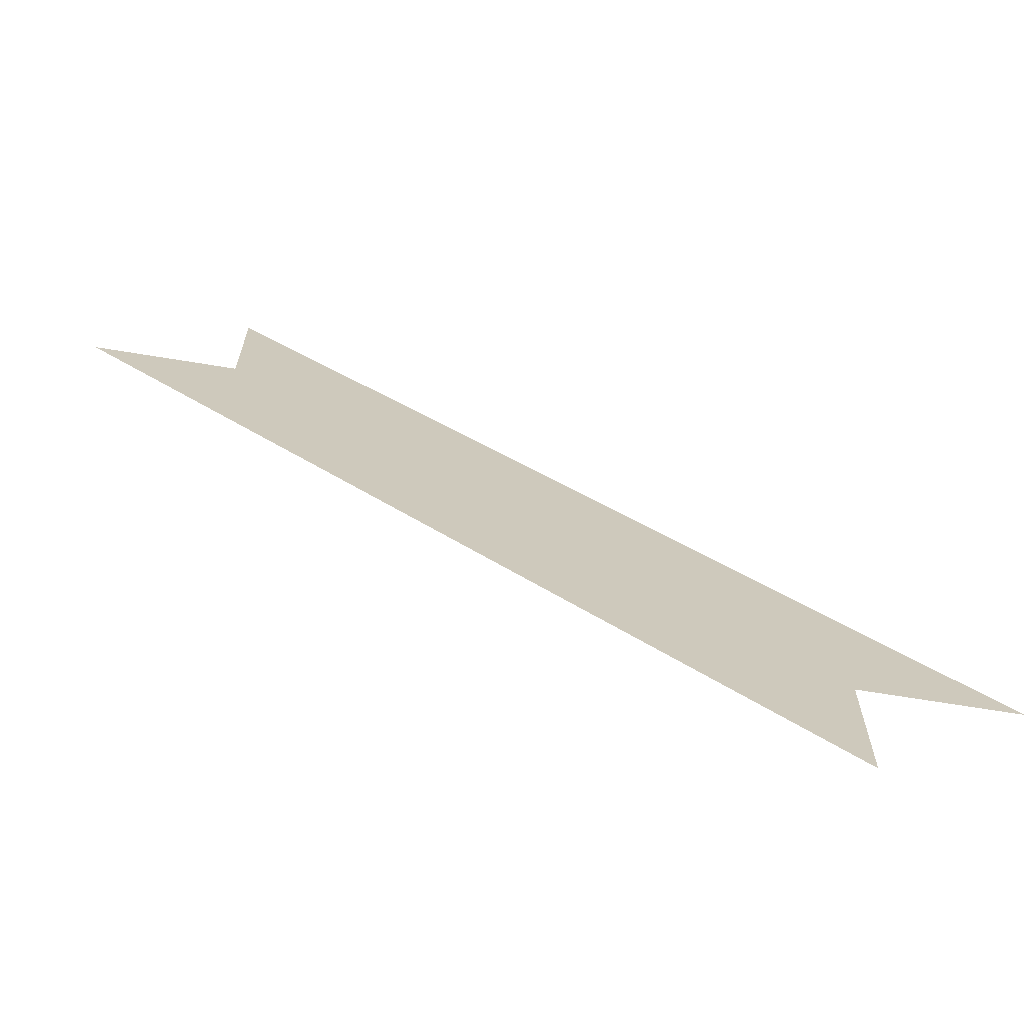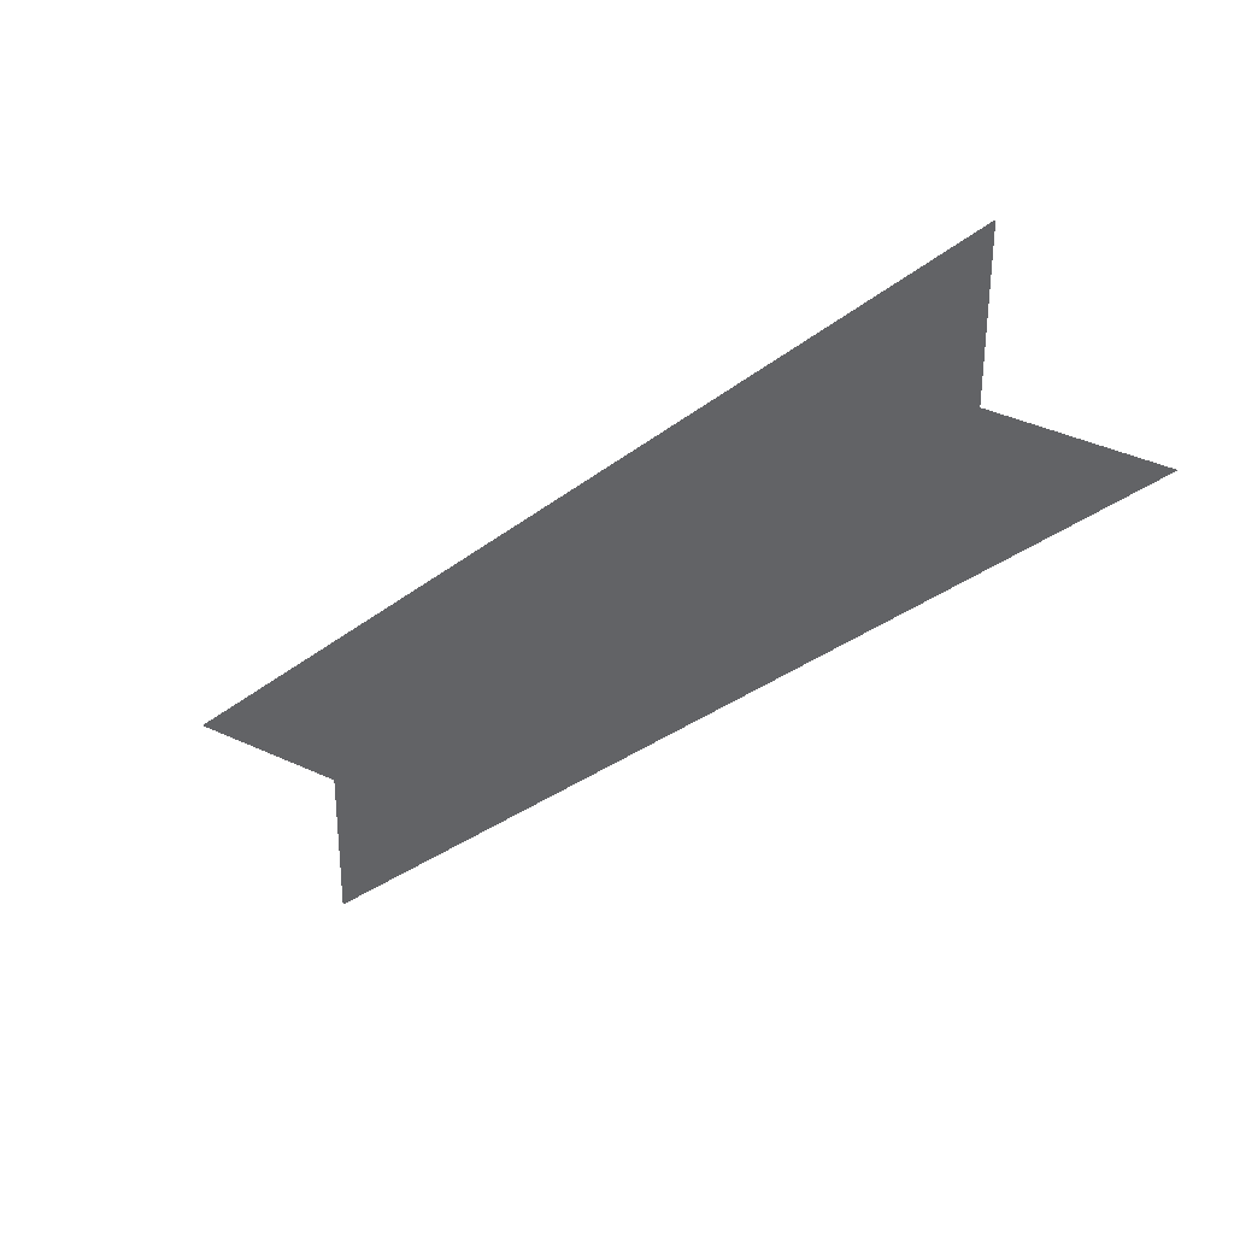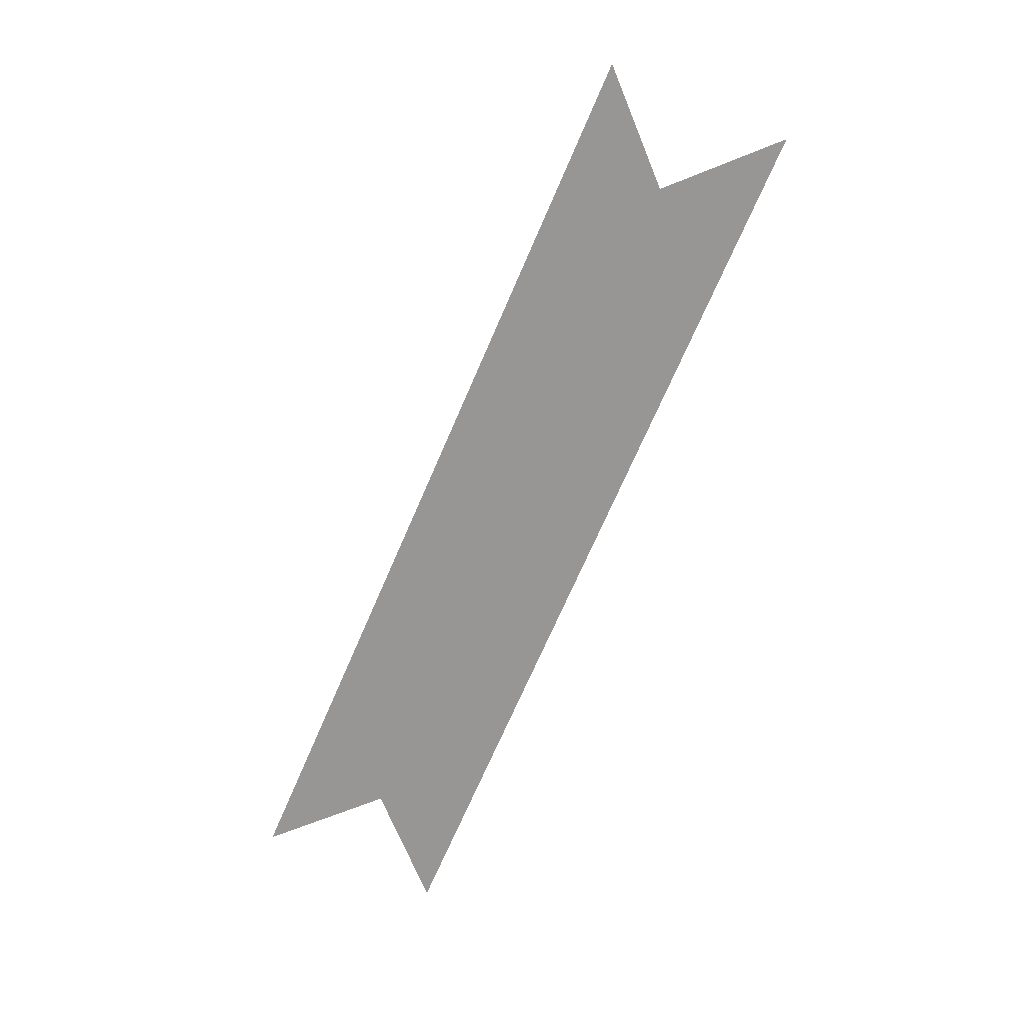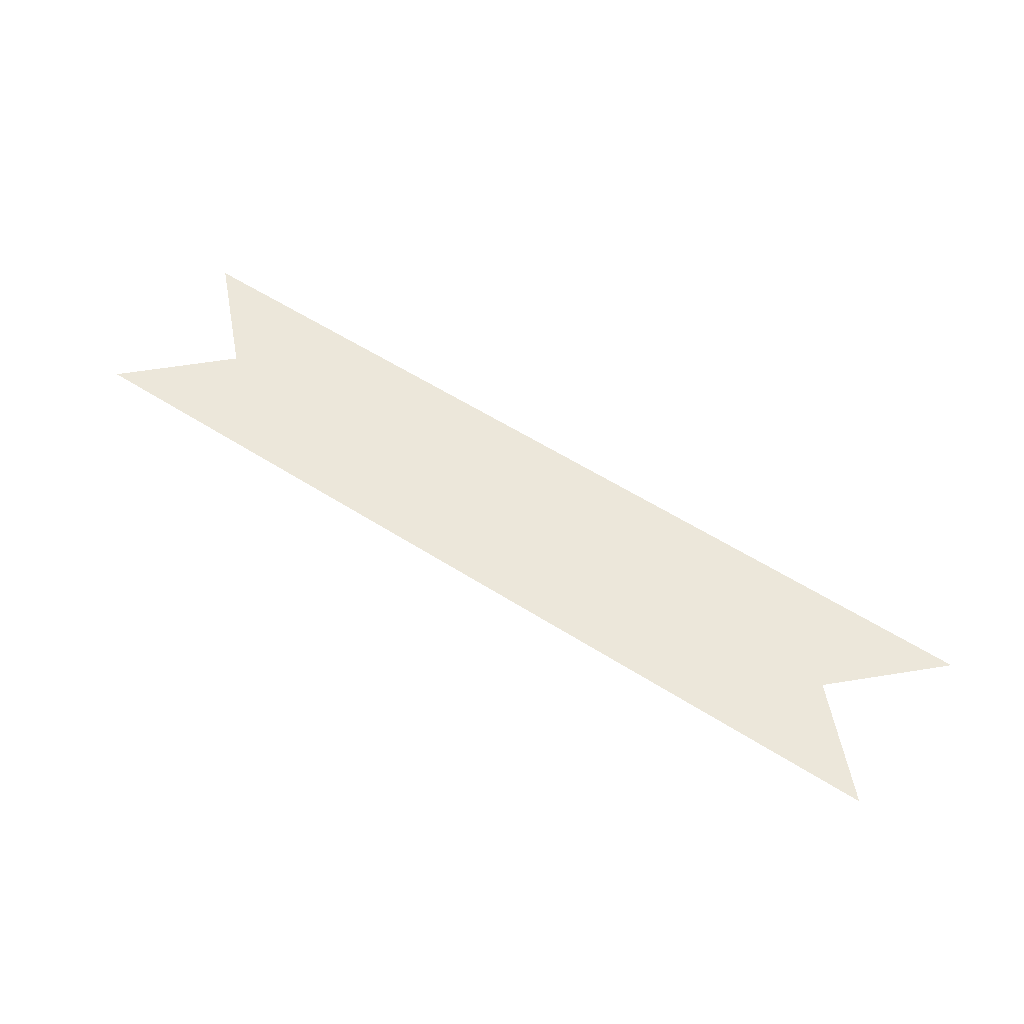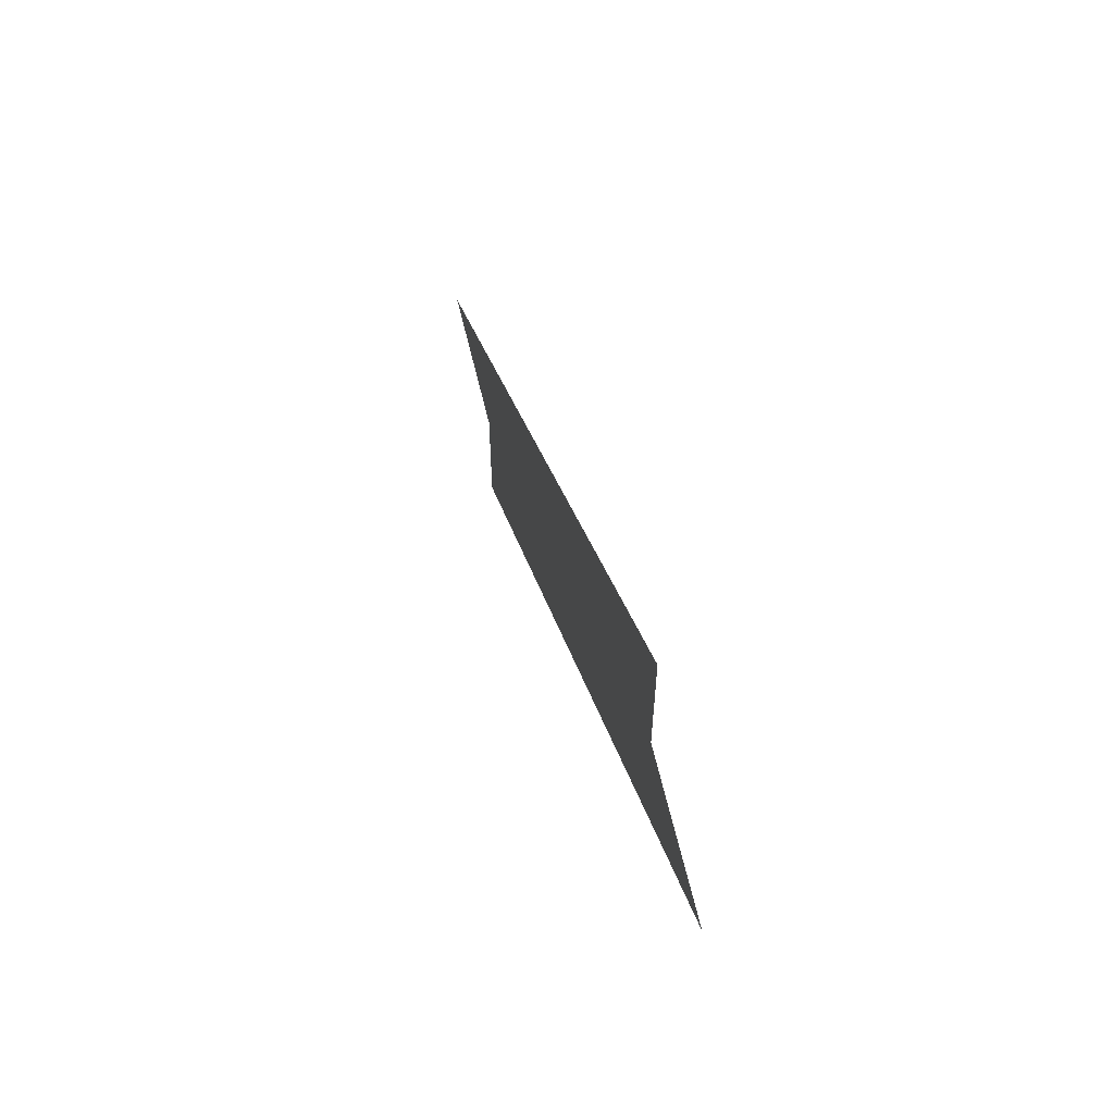
<metadata>
{"format":"obj","ext":"obj","renderer":"f3d","projection":"perspective","resolution":1024,"background":"white","views":[{"elev":-68.9,"azim":-9.3,"up":"+Z"},{"elev":36.5,"azim":-148.2,"up":"+Z"},{"elev":-67.9,"azim":-68.0,"up":"+Y"},{"elev":53.0,"azim":-100.1,"up":"+Y"},{"elev":65.1,"azim":-103.5,"up":"+Z"}]}
</metadata>
<code>
v 0.5625 0 0.5625
v 0.9375 0 0.1875
v 1.031 0 0.1875
v 0.5625 0 0.6562
v 0.4688 0 0.5625
v 0.9375 0 0.09375
f 1 2 3
f 1 3 4
f 1 5 6
f 1 6 2

</code>
